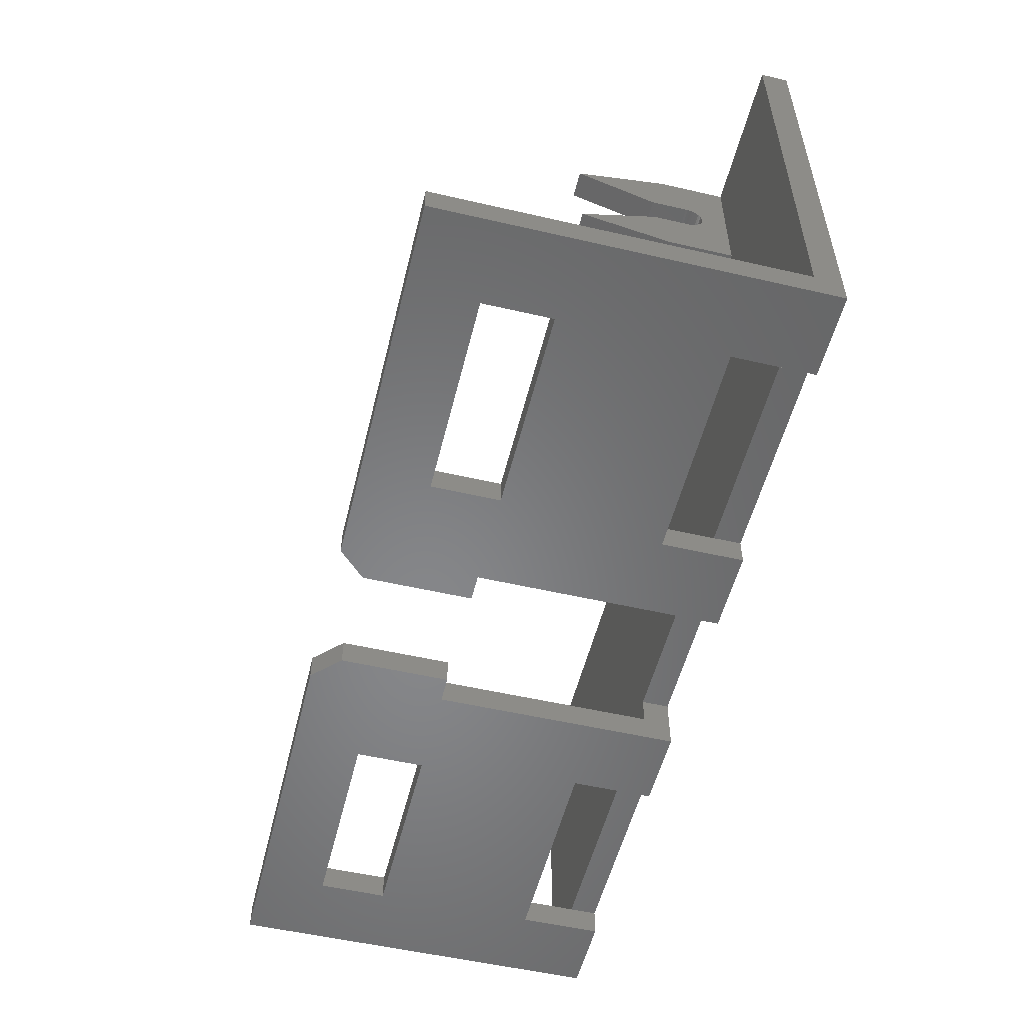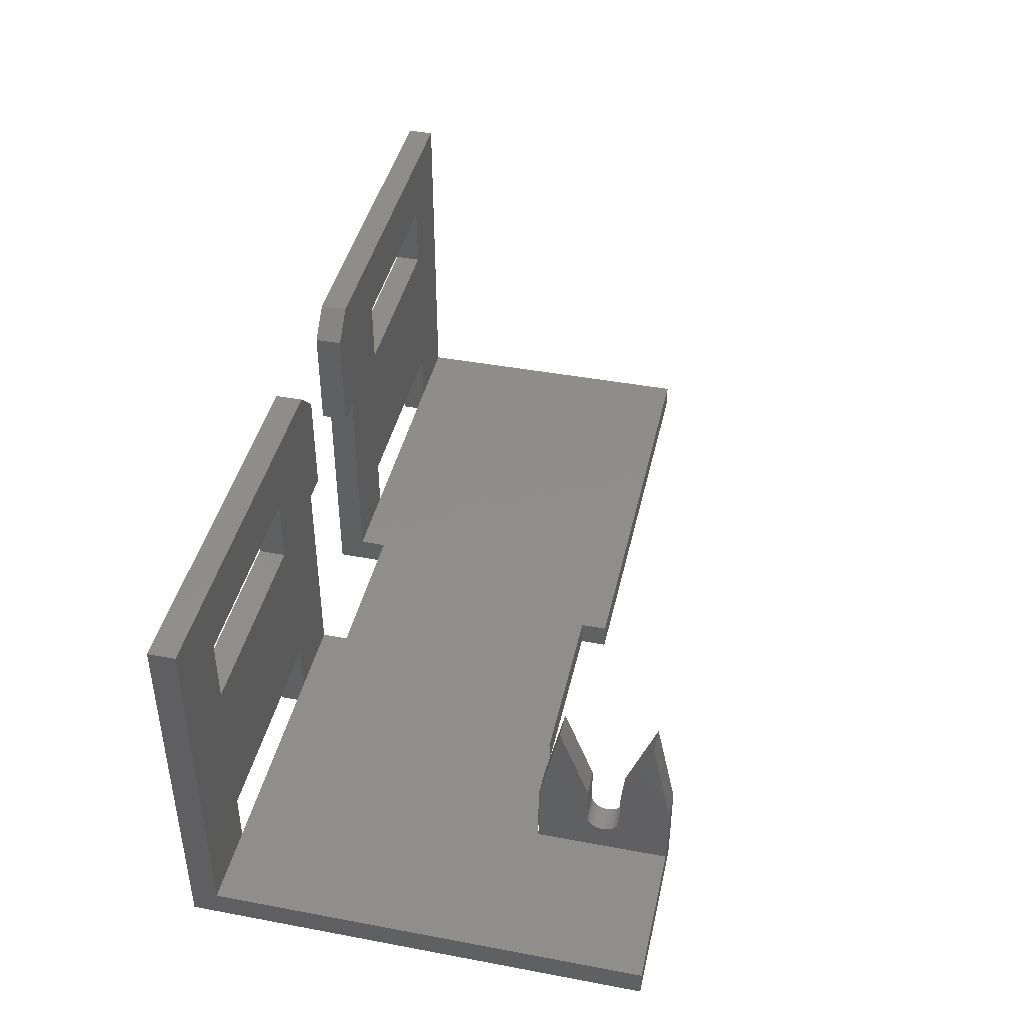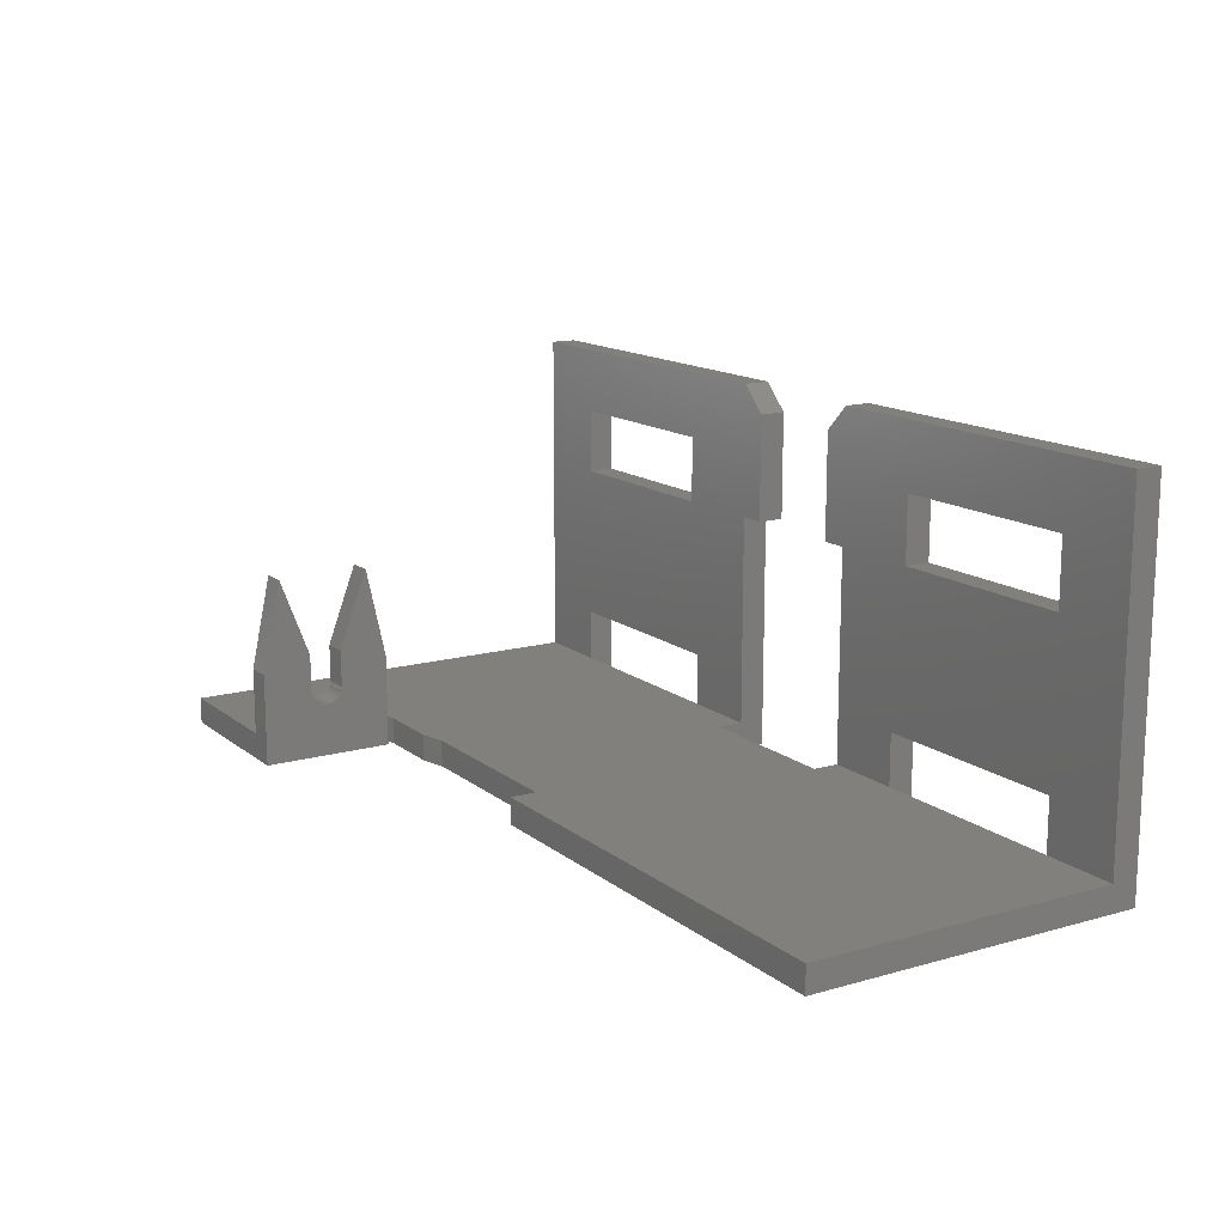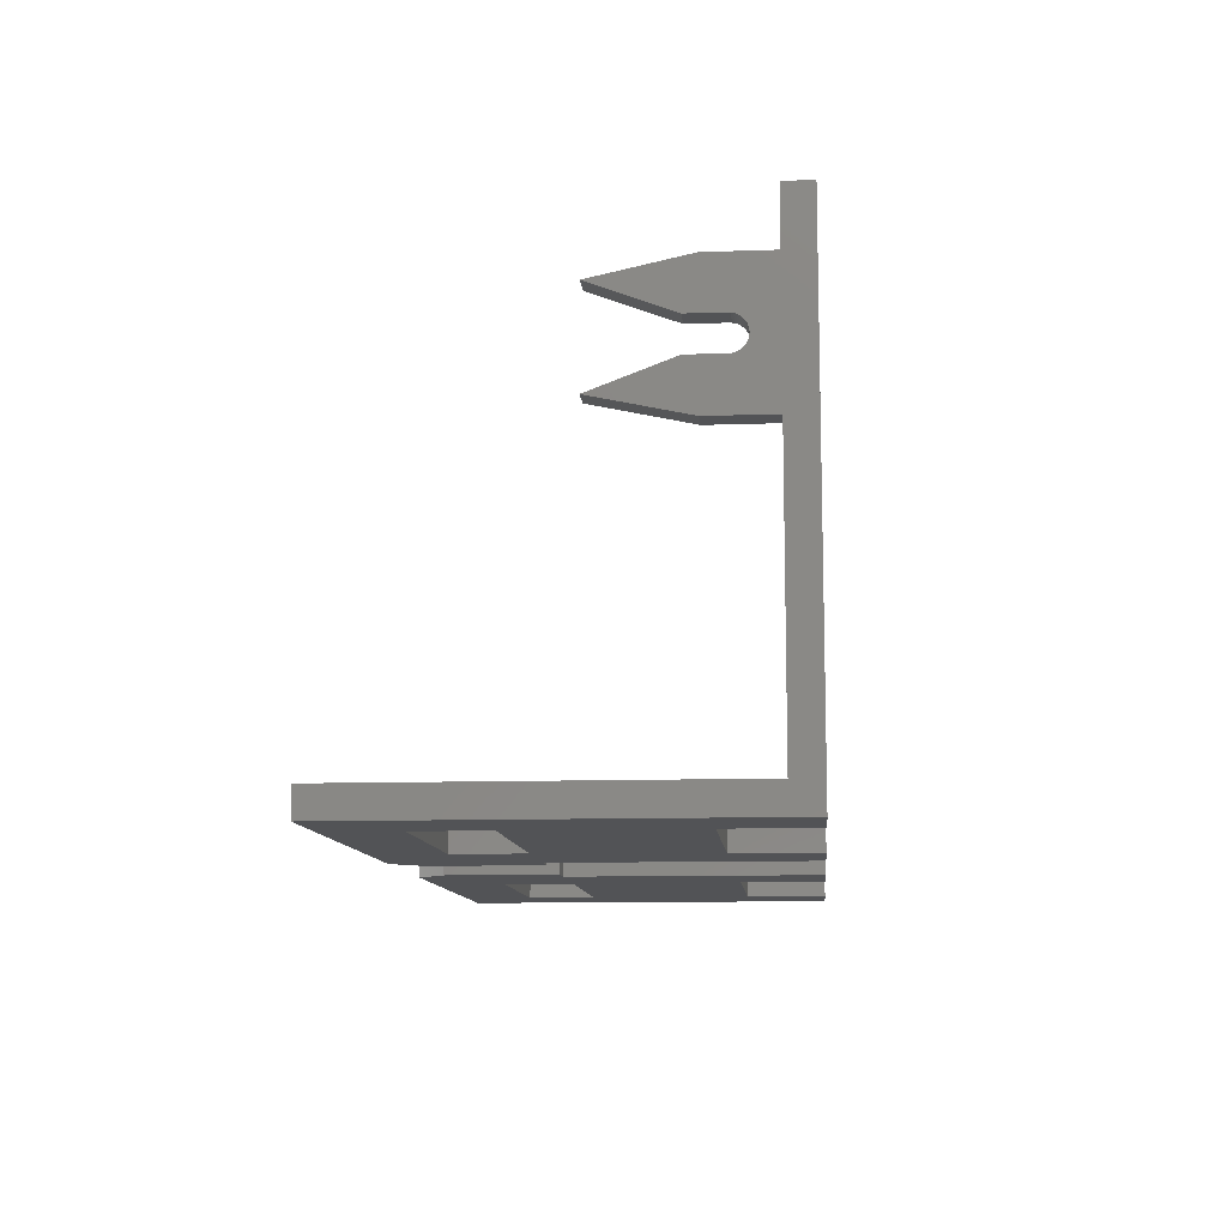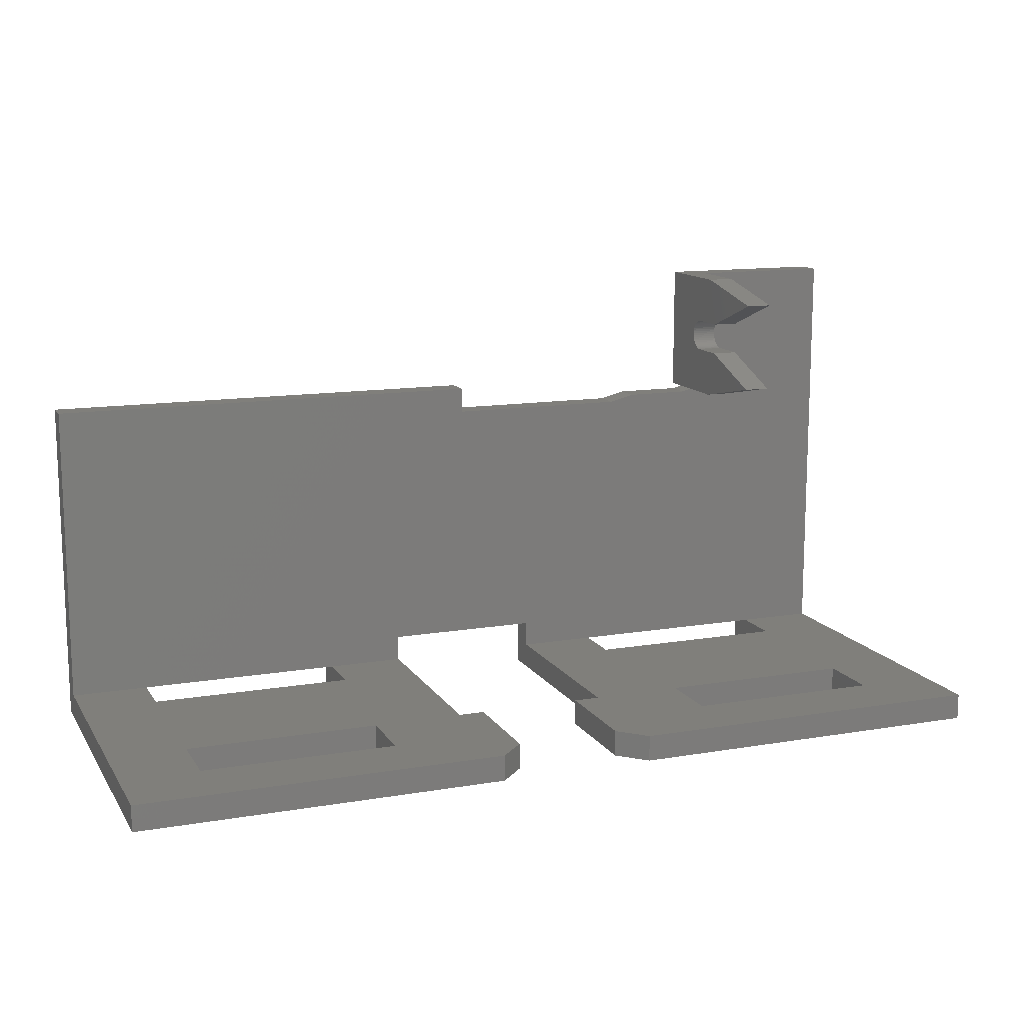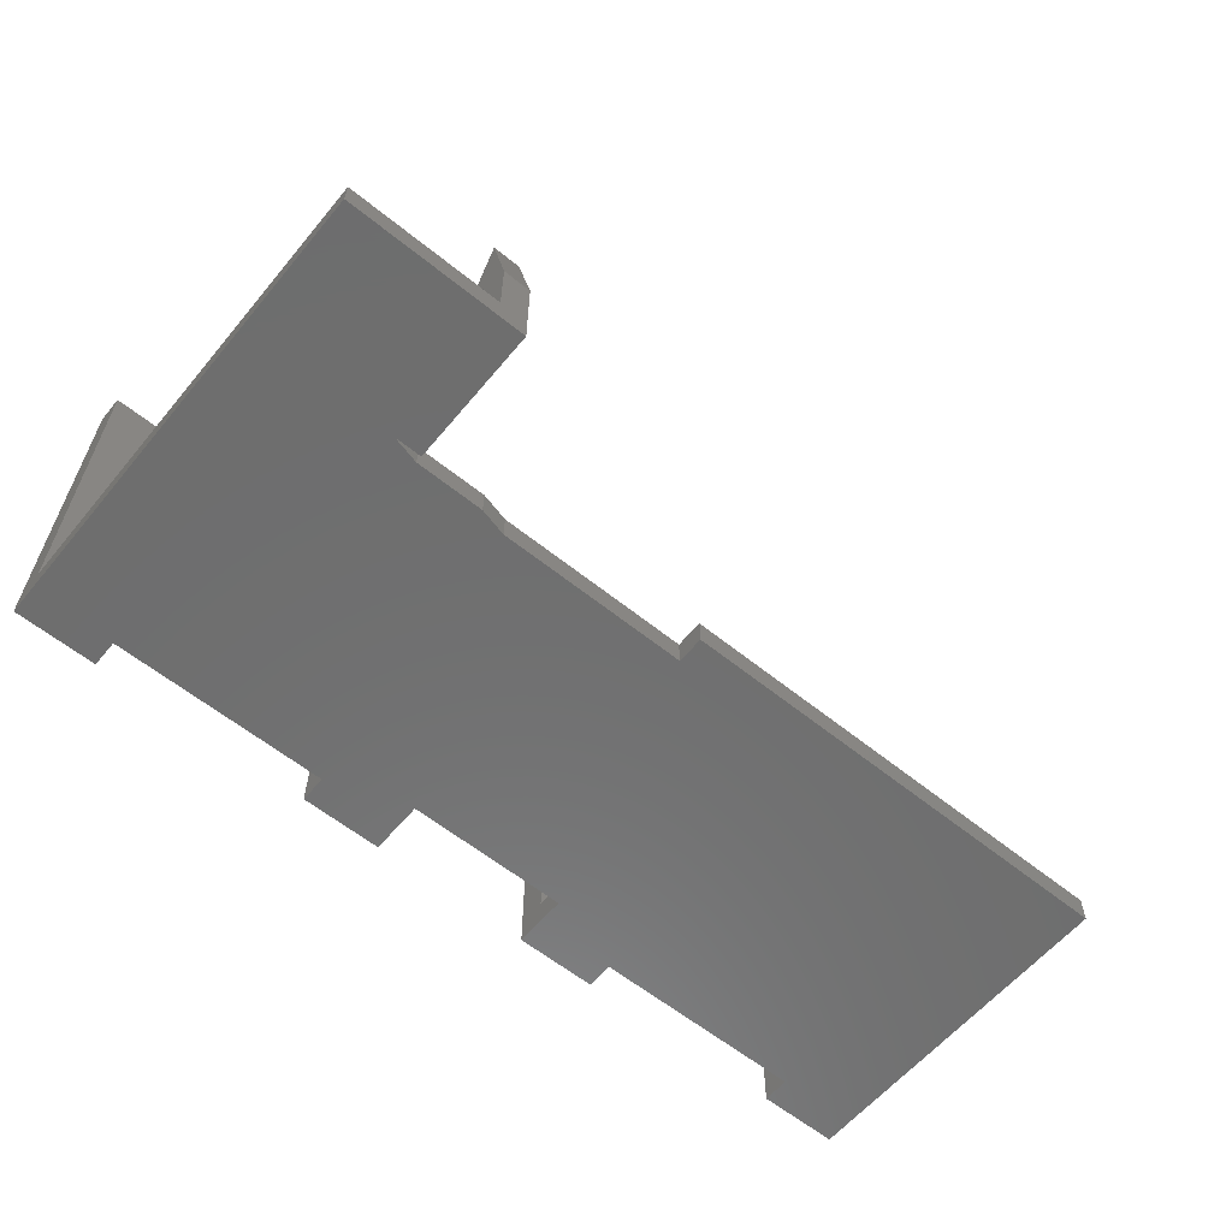
<metadata>
{"format":"stl","ext":"stl","renderer":"f3d","projection":"perspective","resolution":1024,"background":"white","views":[{"elev":-53.9,"azim":-103.8,"up":"+Z"},{"elev":42.3,"azim":-77.4,"up":"+Y"},{"elev":14.2,"azim":58.2,"up":"+Y"},{"elev":-10.7,"azim":-85.0,"up":"+Z"},{"elev":13.0,"azim":158.9,"up":"+Z"},{"elev":-60.1,"azim":-39.6,"up":"+Y"}]}
</metadata>
<code>
# stl→obj: 157 verts, 317 faces
v -5.6 5.4 -6.4
v -5.6 5.4 -6.8
v -2.6 5.4 -6.8
v -2.6 5.4 -6.4
v -5.6 4.4 -6.4
v -5.6 4.4 -6.8
v -2.6 4.4 -6.4
v -2.6 4.4 -6.8
v -0.8 4.4 -6.8
v -1.2 4.4 -6.8
v -1.2 6.4 -6.8
v -0.8 6 -6.8
v -1.2 2 -6.8
v -2.4 2 -6.8
v -6.8 6.4 -6.8
v -5.6 2 -6.8
v -6.8 0.8 -6.8
v -5.6 0.8 -6.8
v -1.2 0.8 -6.8
v -2.4 0.8 -6.8
v -0.8 6 -6.4
v -1.2 6.4 -6.4
v -1.2 4.4 -6.4
v -0.8 4.4 -6.4
v -2.4 2 -6.4
v -1.2 2 -6.4
v -6.8 6.4 -6.4
v -6.8 1.2 -6.4
v -5.6 2 -6.4
v -5.6 1.2 -6.4
v -1.2 1.2 -6.4
v -2.4 1.2 -6.4
v -2.4 0.8 -6.4
v -5.6 0.8 -6.4
v 2.6 5.4 -6.4
v 2.6 5.4 -6.8
v 5.6 5.4 -6.8
v 5.6 5.4 -6.4
v 2.6 4.4 -6.4
v 2.6 4.4 -6.8
v 5.6 4.4 -6.4
v 5.6 4.4 -6.8
v 0.8 6 -6.8
v 1.2 6.4 -6.8
v 1.2 4.4 -6.8
v 0.8 4.4 -6.8
v 2.4 2 -6.8
v 1.2 2 -6.8
v 6.8 6.4 -6.8
v 6.8 0.8 -6.8
v 5.6 2 -6.8
v 5.6 0.8 -6.8
v 1.2 0.8 -6.8
v 2.4 0.8 -6.8
v 0.8 4.4 -6.4
v 1.2 4.4 -6.4
v 1.2 6.4 -6.4
v 0.8 6 -6.4
v 1.2 2 -6.4
v 2.4 2 -6.4
v 6.8 6.4 -6.4
v 5.6 2 -6.4
v 6.8 1.2 -6.4
v 5.6 1.2 -6.4
v 1.2 1.2 -6.4
v 2.4 1.2 -6.4
v 5.6 0.8 -6.4
v 2.4 0.8 -6.4
v 6.8 1.2 -1.7
v 0 1.2 -1.7
v 0 1.2 -2.1
v 1.2 1.2 -6
v -2.8 1.2 -2.1
v -1.2 1.2 -6
v -3.2 1.2 -2
v -4.2 1.2 -2
v -4.6 1.2 -1.9
v -6.8 1.2 0.1
v -4.6 1.2 0.1
v 6.8 0.8 -1.7
v 0 0.8 -1.7
v 1.2 0.8 -6
v 0 0.8 -2.1
v -1.2 0.8 -6
v -2.8 0.8 -2.1
v -3.2 0.8 -2
v -4.2 0.8 -2
v -4.6 0.8 -1.9
v -6.8 0.8 0.1
v -4.2 0.8 -1.9
v -4.2 0.8 0.1
v -4.6 1.817 -0.6522
v -4.6 1.85 -0.65
v -4.2 1.85 -0.65
v -4.2 1.817 -0.6522
v -4.6 1.785 -0.6585
v -4.2 1.785 -0.6585
v -4.6 1.754 -0.669
v -4.2 1.754 -0.669
v -4.6 1.725 -0.6835
v -4.2 1.725 -0.6835
v -4.6 1.698 -0.7016
v -4.2 1.698 -0.7016
v -4.6 1.673 -0.7232
v -4.2 1.673 -0.7232
v -4.6 1.652 -0.7478
v -4.2 1.652 -0.7478
v -4.6 1.633 -0.775
v -4.2 1.633 -0.775
v -4.6 1.619 -0.8043
v -4.2 1.619 -0.8043
v -4.6 1.609 -0.8353
v -4.2 1.609 -0.8353
v -4.6 1.602 -0.8674
v -4.2 1.602 -0.8674
v -4.6 1.6 -0.9
v -4.2 1.6 -0.9
v -4.6 1.602 -0.9326
v -4.2 1.602 -0.9326
v -4.6 1.609 -0.9647
v -4.2 1.609 -0.9647
v -4.6 1.619 -0.9957
v -4.2 1.619 -0.9957
v -4.6 1.633 -1.025
v -4.2 1.633 -1.025
v -4.6 1.652 -1.052
v -4.2 1.652 -1.052
v -4.6 1.673 -1.077
v -4.2 1.673 -1.077
v -4.6 1.698 -1.098
v -4.2 1.698 -1.098
v -4.6 1.725 -1.117
v -4.2 1.725 -1.117
v -4.6 1.754 -1.131
v -4.2 1.754 -1.131
v -4.6 1.785 -1.141
v -4.2 1.785 -1.141
v -4.6 1.817 -1.148
v -4.2 1.817 -1.148
v -4.6 1.85 -1.15
v -4.2 1.85 -1.15
v -4.2 1.6 -0.65
v -4.2 1.6 -1.15
v -4.6 1.6 -0.65
v -4.6 1.6 -1.15
v -4.6 2.2 -1.9
v -4.2 2.2 -1.9
v -4.6 3.6 -1.6
v -4.2 3.6 -1.6
v -4.2 2.4 -1.15
v -4.6 2.4 -1.15
v -4.6 2.2 0.1
v -4.2 2.2 0.1
v -4.2 3.6 -0.2
v -4.6 3.6 -0.2
v -4.6 2.4 -0.65
v -4.2 2.4 -0.65
f 1 2 3
f 3 4 1
f 5 6 2
f 2 1 5
f 7 8 6
f 6 5 7
f 4 3 8
f 8 7 4
f 9 10 11
f 11 12 9
f 13 14 8
f 8 10 13
f 11 10 8
f 8 3 11
f 3 2 15
f 15 11 3
f 15 2 6
f 15 6 16
f 16 17 15
f 17 16 18
f 14 16 6
f 6 8 14
f 19 14 13
f 14 19 20
f 21 22 23
f 23 24 21
f 23 7 25
f 25 26 23
f 4 7 23
f 23 22 4
f 22 27 1
f 1 4 22
f 5 1 27
f 28 29 5
f 5 27 28
f 30 29 28
f 7 5 29
f 29 25 7
f 31 26 25
f 25 32 31
f 19 10 23
f 23 31 19
f 9 23 10
f 23 9 24
f 9 21 24
f 21 9 12
f 11 21 12
f 21 11 22
f 11 27 22
f 27 11 15
f 17 28 27
f 27 15 17
f 16 14 25
f 25 29 16
f 14 20 33
f 33 25 14
f 29 34 18
f 18 16 29
f 35 36 37
f 37 38 35
f 39 40 36
f 36 35 39
f 41 42 40
f 40 39 41
f 38 37 42
f 42 41 38
f 43 44 45
f 45 46 43
f 45 40 47
f 47 48 45
f 36 40 45
f 45 44 36
f 44 49 37
f 37 36 44
f 42 37 49
f 50 51 42
f 42 49 50
f 52 51 50
f 40 42 51
f 51 47 40
f 53 48 47
f 47 54 53
f 55 56 57
f 57 58 55
f 59 60 39
f 39 56 59
f 57 56 39
f 39 35 57
f 35 38 61
f 61 57 35
f 61 38 41
f 61 41 62
f 62 63 61
f 63 62 64
f 60 62 41
f 41 39 60
f 65 60 59
f 60 65 66
f 65 56 45
f 45 53 65
f 46 45 56
f 56 55 46
f 46 55 58
f 58 43 46
f 44 43 58
f 58 57 44
f 44 57 61
f 61 49 44
f 49 61 63
f 63 50 49
f 47 51 62
f 62 60 47
f 51 52 67
f 67 62 51
f 60 68 54
f 54 47 60
f 69 63 64
f 64 70 69
f 66 71 70
f 70 64 66
f 66 65 72
f 66 72 73
f 73 71 66
f 74 75 73
f 73 72 74
f 75 74 31
f 31 32 75
f 76 75 32
f 32 30 76
f 30 28 77
f 77 76 30
f 78 79 77
f 77 28 78
f 80 67 52
f 52 50 80
f 67 80 81
f 81 68 67
f 68 82 53
f 53 54 68
f 81 83 82
f 82 68 81
f 84 82 83
f 83 85 84
f 33 20 19
f 19 84 33
f 33 84 85
f 85 86 33
f 87 34 33
f 33 86 87
f 17 18 34
f 17 34 87
f 87 88 17
f 17 88 89
f 88 90 91
f 91 89 88
f 32 33 34
f 34 30 32
f 64 67 68
f 68 66 64
f 19 31 74
f 74 84 19
f 74 72 82
f 82 84 74
f 82 72 65
f 65 53 82
f 80 50 63
f 63 69 80
f 70 80 69
f 80 70 81
f 70 83 81
f 83 70 71
f 85 73 75
f 75 86 85
f 71 73 85
f 85 83 71
f 76 77 88
f 88 87 76
f 76 87 86
f 86 75 76
f 91 79 78
f 78 89 91
f 17 89 78
f 78 28 17
f 92 93 94
f 94 95 92
f 96 92 95
f 95 97 96
f 98 96 97
f 97 99 98
f 100 98 99
f 99 101 100
f 102 100 101
f 101 103 102
f 104 102 103
f 103 105 104
f 106 104 105
f 105 107 106
f 108 106 107
f 107 109 108
f 110 108 109
f 109 111 110
f 112 110 111
f 111 113 112
f 114 112 113
f 113 115 114
f 116 114 115
f 115 117 116
f 118 116 117
f 117 119 118
f 120 118 119
f 119 121 120
f 122 120 121
f 121 123 122
f 124 122 123
f 123 125 124
f 126 124 125
f 125 127 126
f 128 126 127
f 127 129 128
f 130 128 129
f 129 131 130
f 132 130 131
f 131 133 132
f 134 132 133
f 133 135 134
f 136 134 135
f 135 137 136
f 138 136 137
f 137 139 138
f 140 138 139
f 139 141 140
f 142 95 94
f 142 97 95
f 142 99 97
f 142 101 99
f 142 103 101
f 142 105 103
f 142 107 105
f 142 109 107
f 142 111 109
f 142 113 111
f 142 115 113
f 142 117 115
f 143 119 117
f 143 121 119
f 143 123 121
f 143 125 123
f 143 127 125
f 143 129 127
f 143 131 129
f 143 133 131
f 143 135 133
f 143 137 135
f 143 139 137
f 143 141 139
f 144 93 92
f 144 92 96
f 144 96 98
f 144 98 100
f 144 100 102
f 144 102 104
f 144 104 106
f 144 106 108
f 144 108 110
f 144 110 112
f 144 112 114
f 144 114 116
f 145 116 118
f 145 118 120
f 145 120 122
f 145 122 124
f 145 124 126
f 145 126 128
f 145 128 130
f 145 130 132
f 145 132 134
f 145 134 136
f 145 136 138
f 145 138 140
f 90 146 147
f 146 90 88
f 148 149 147
f 147 146 148
f 150 149 148
f 148 151 150
f 150 151 140
f 140 141 150
f 152 79 91
f 91 153 152
f 154 155 152
f 152 153 154
f 156 155 154
f 154 157 156
f 157 93 156
f 93 157 94
f 90 147 141
f 141 143 90
f 141 147 149
f 149 150 141
f 90 143 117
f 117 142 91
f 91 90 117
f 142 94 153
f 153 91 142
f 157 154 153
f 153 94 157
f 145 140 146
f 146 77 145
f 151 148 146
f 146 140 151
f 116 145 77
f 77 79 144
f 144 116 77
f 79 152 93
f 93 144 79
f 93 152 155
f 155 156 93

</code>
